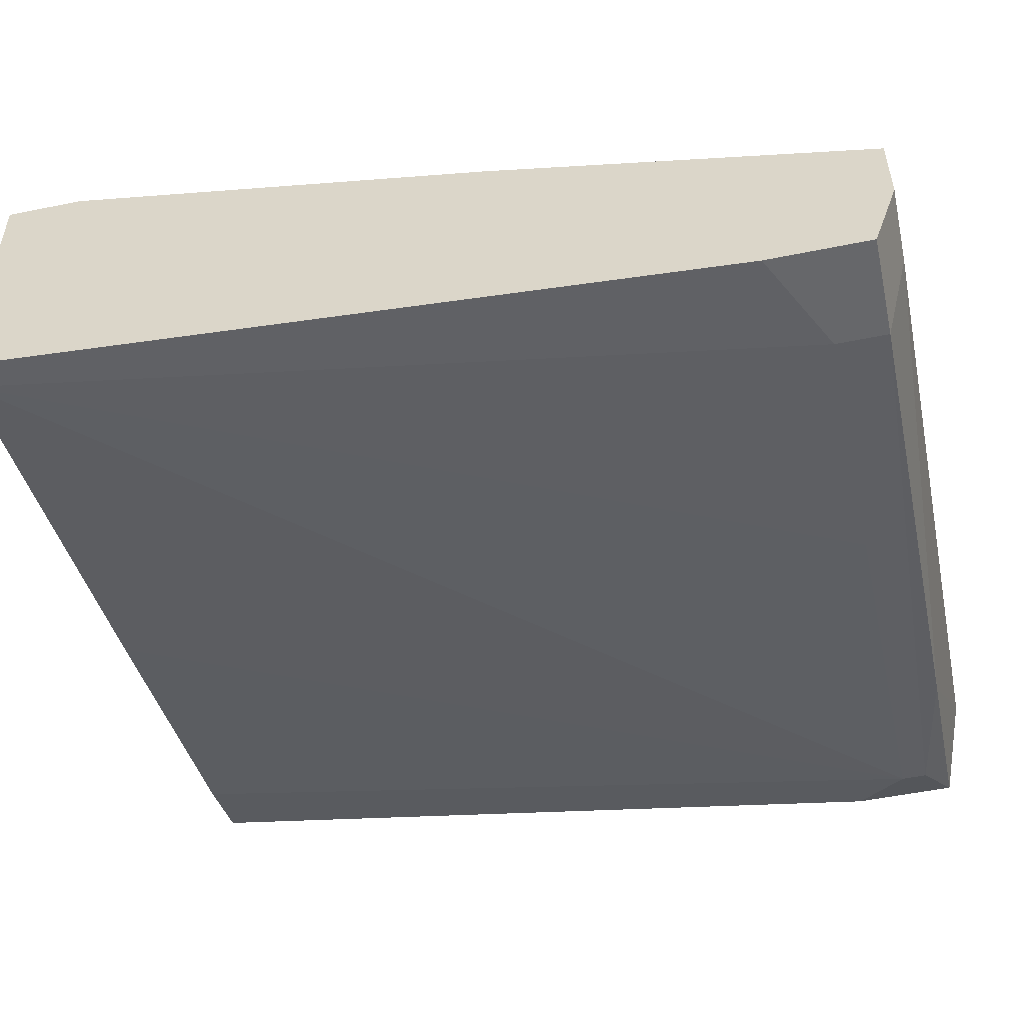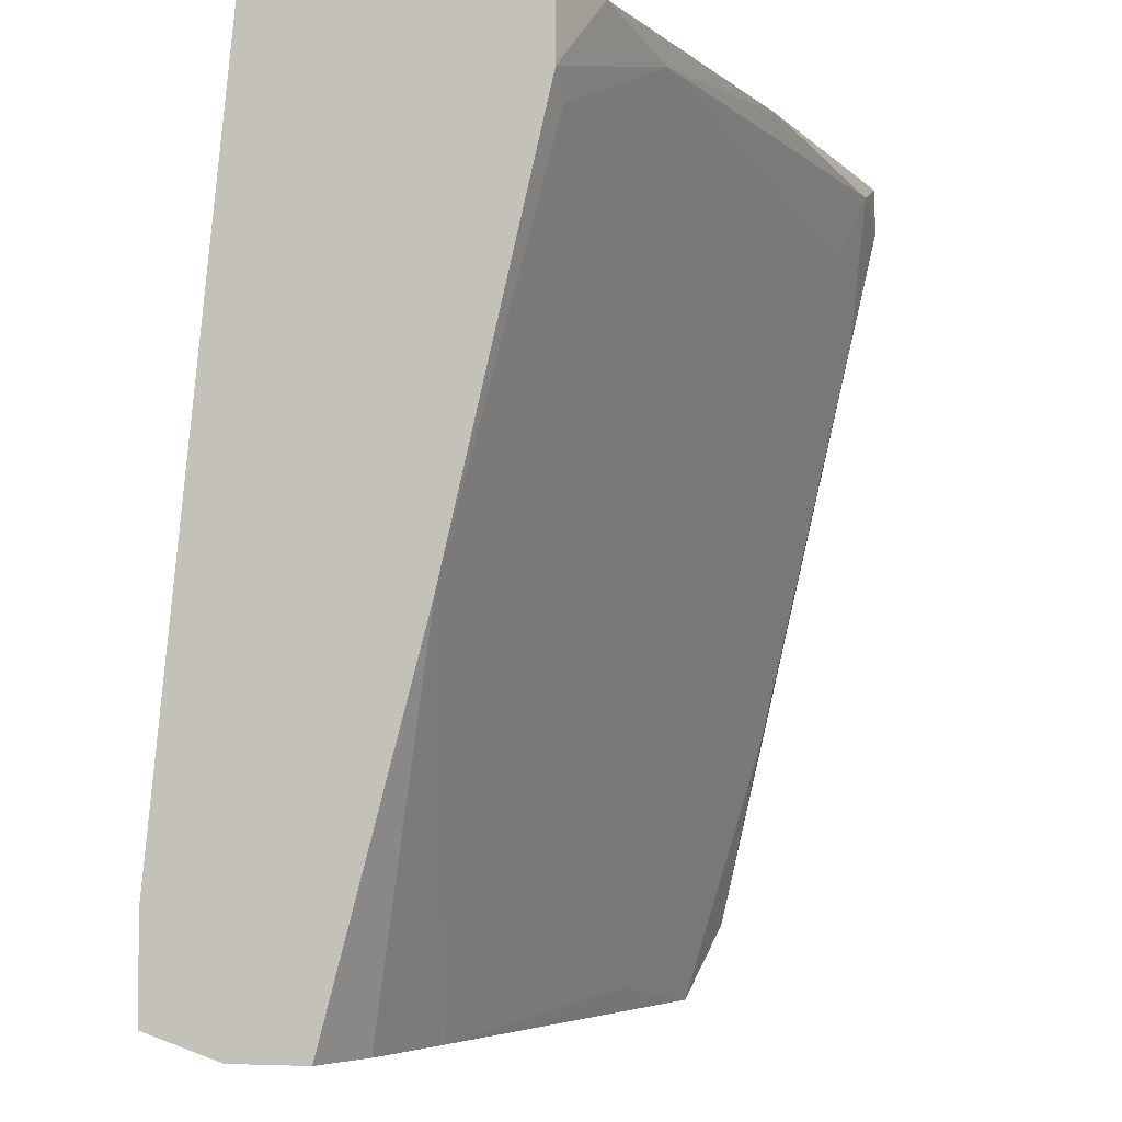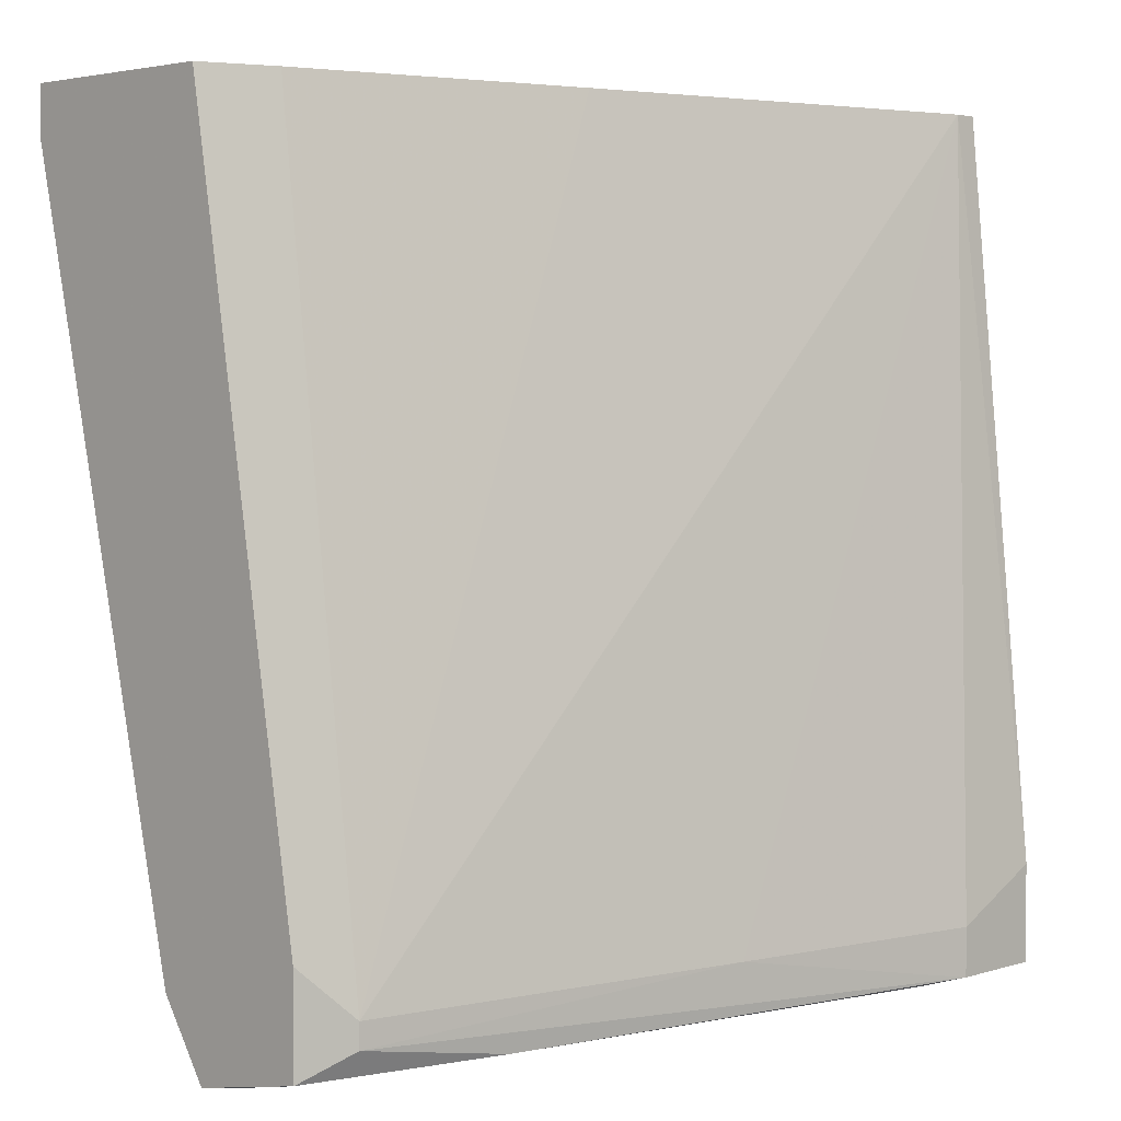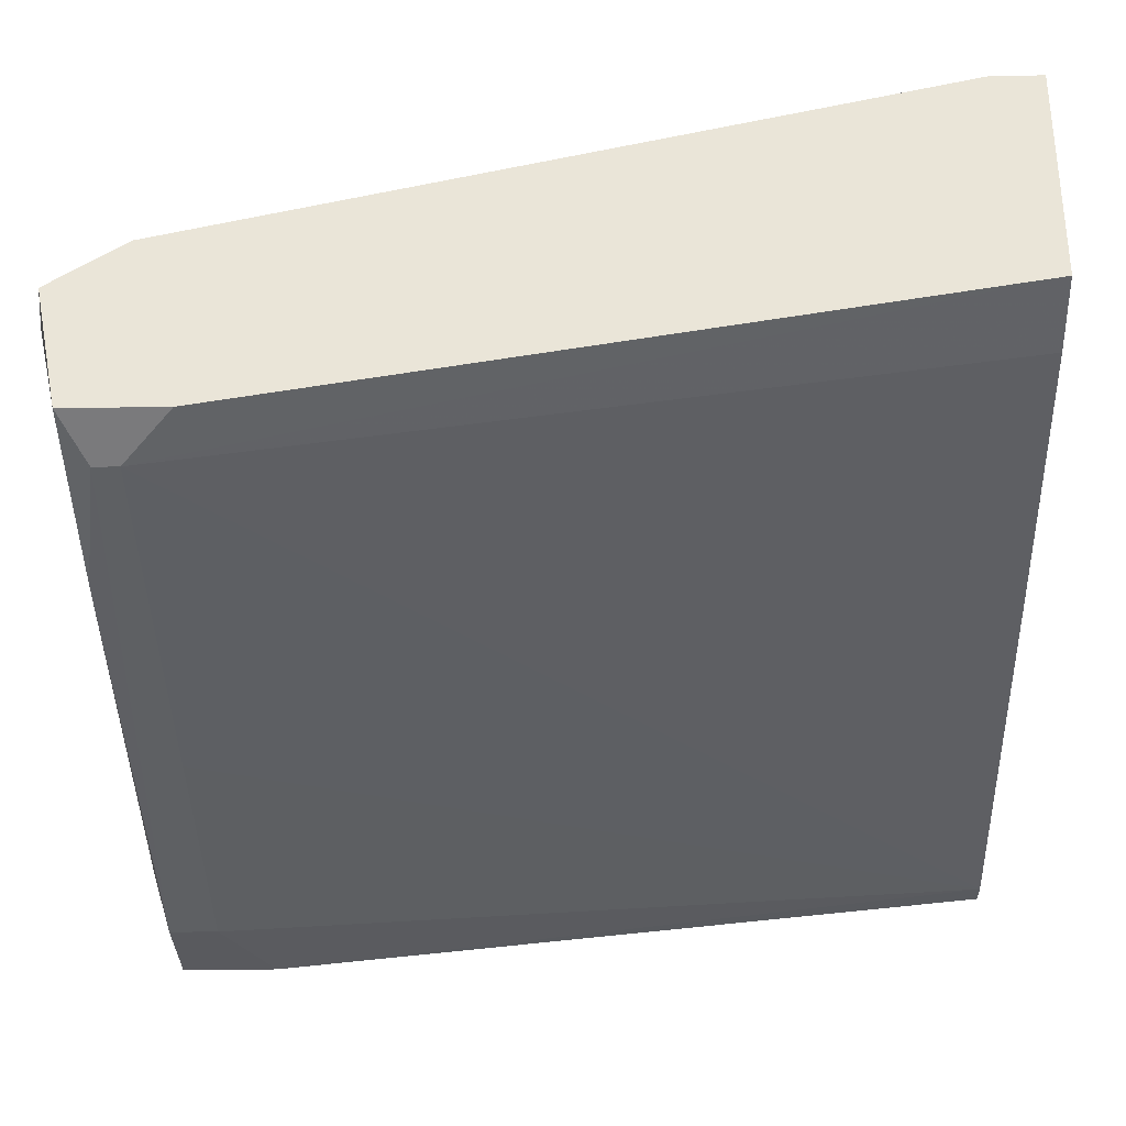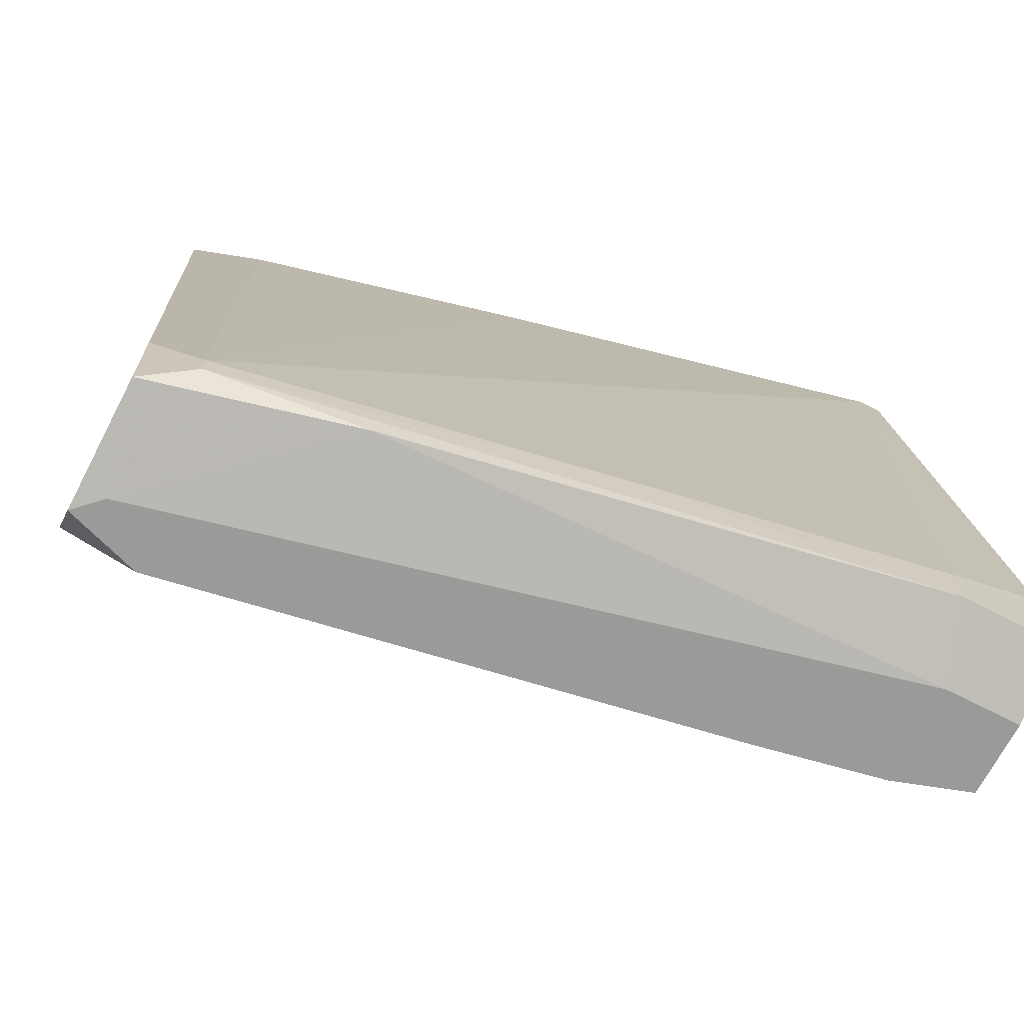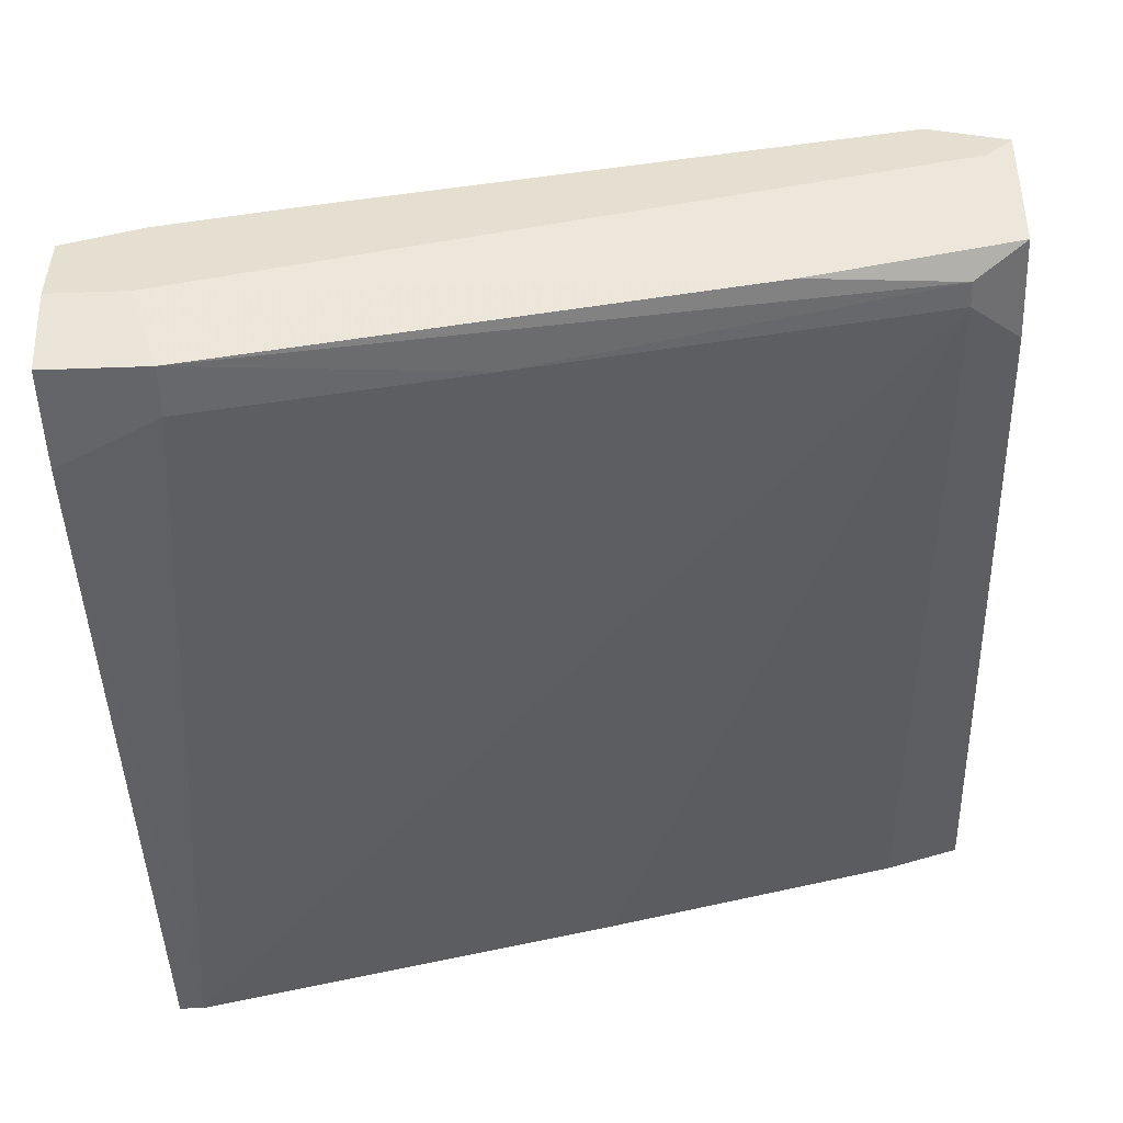
<metadata>
{"format":"obj","ext":"obj","renderer":"f3d","projection":"perspective","resolution":1024,"background":"white","views":[{"elev":-52.2,"azim":-77.6,"up":"+Z"},{"elev":-5.1,"azim":-75.8,"up":"+Y"},{"elev":3.6,"azim":134.9,"up":"+Y"},{"elev":-31.7,"azim":91.1,"up":"+Z"},{"elev":-69.2,"azim":152.6,"up":"+Y"},{"elev":-51.5,"azim":2.2,"up":"+Z"}]}
</metadata>
<code>
v 0.01986 -0.02631 0.03724
v 0.01986 0.001317 0.04374
v 0.01986 -0.0442 0.02911
v 0.01823 -0.04095 0.02098
v 0.01823 -0.03932 0.02098
v 0.01661 0.01108 0.04537
v 0.01661 -0.0442 0.03236
v 0.01661 0.0127 0.02911
v 0.01336 0.006196 0.04374
v 0.008472 -0.04258 0.01936
v -0.01916 0.01108 0.03886
v -0.01916 -0.0442 0.02586
v 0.005221 -0.04258 0.03073
v -0.02566 -0.04258 0.01285
v -0.02566 -0.03932 0.01285
v -0.02729 -0.0442 0.01773
v -0.02729 -0.0442 0.02424
v -0.02729 0.0127 0.03724
v -0.001286 0.0127 0.04212
v -0.002909 0.0127 0.02424
v -0.03054 0.006196 0.03561
v -0.03054 0.0127 0.01773
v -0.007778 -0.03932 0.01611
v -0.03217 -0.03607 0.01285
v -0.03217 -0.01981 0.02911
v -0.03217 -0.0442 0.02261
v -0.03217 -0.0442 0.01773
v -0.03217 0.0127 0.03561
v -0.03217 0.0127 0.01773
v -0.03217 -0.04258 0.01285
v -0.03217 0.007823 0.03561
v 0.02149 0.009449 0.04537
v 0.02149 -0.03607 0.02261
v 0.02149 -0.0442 0.03073
v 0.02149 0.0127 0.04537
v 0.02149 0.0127 0.03073
v 0.02149 -0.04258 0.02261
v 0.02149 -0.03932 0.03399
f 31 11 18
f 26 27 34
f 22 19 36
f 27 26 28
f 19 22 28
f 34 36 32
f 26 34 7
f 27 28 24
f 36 34 37
f 26 7 12
f 28 22 29
f 24 28 29
f 22 24 29
f 37 4 5
f 22 36 8
f 36 5 8
f 24 22 15
f 14 24 15
f 36 19 35
f 32 36 35
f 19 6 35
f 6 32 35
f 5 22 20
f 22 8 20
f 8 5 20
f 28 26 25
f 12 21 25
f 34 32 38
f 7 34 38
f 1 7 38
f 21 12 9
f 6 19 11
f 21 9 11
f 9 6 11
f 14 27 30
f 27 24 30
f 24 14 30
f 34 27 16
f 27 14 16
f 36 37 33
f 5 36 33
f 37 5 33
f 4 14 23
f 22 5 23
f 5 4 23
f 15 22 23
f 14 15 23
f 26 12 17
f 25 26 17
f 12 25 17
f 37 34 3
f 34 16 3
f 3 16 10
f 14 4 10
f 4 37 10
f 16 14 10
f 37 3 10
f 28 25 31
f 25 21 31
f 21 11 31
f 32 6 2
f 38 32 2
f 1 38 2
f 6 9 2
f 9 1 2
f 12 7 13
f 7 1 13
f 9 12 13
f 1 9 13
f 19 28 18
f 11 19 18
f 28 31 18

</code>
